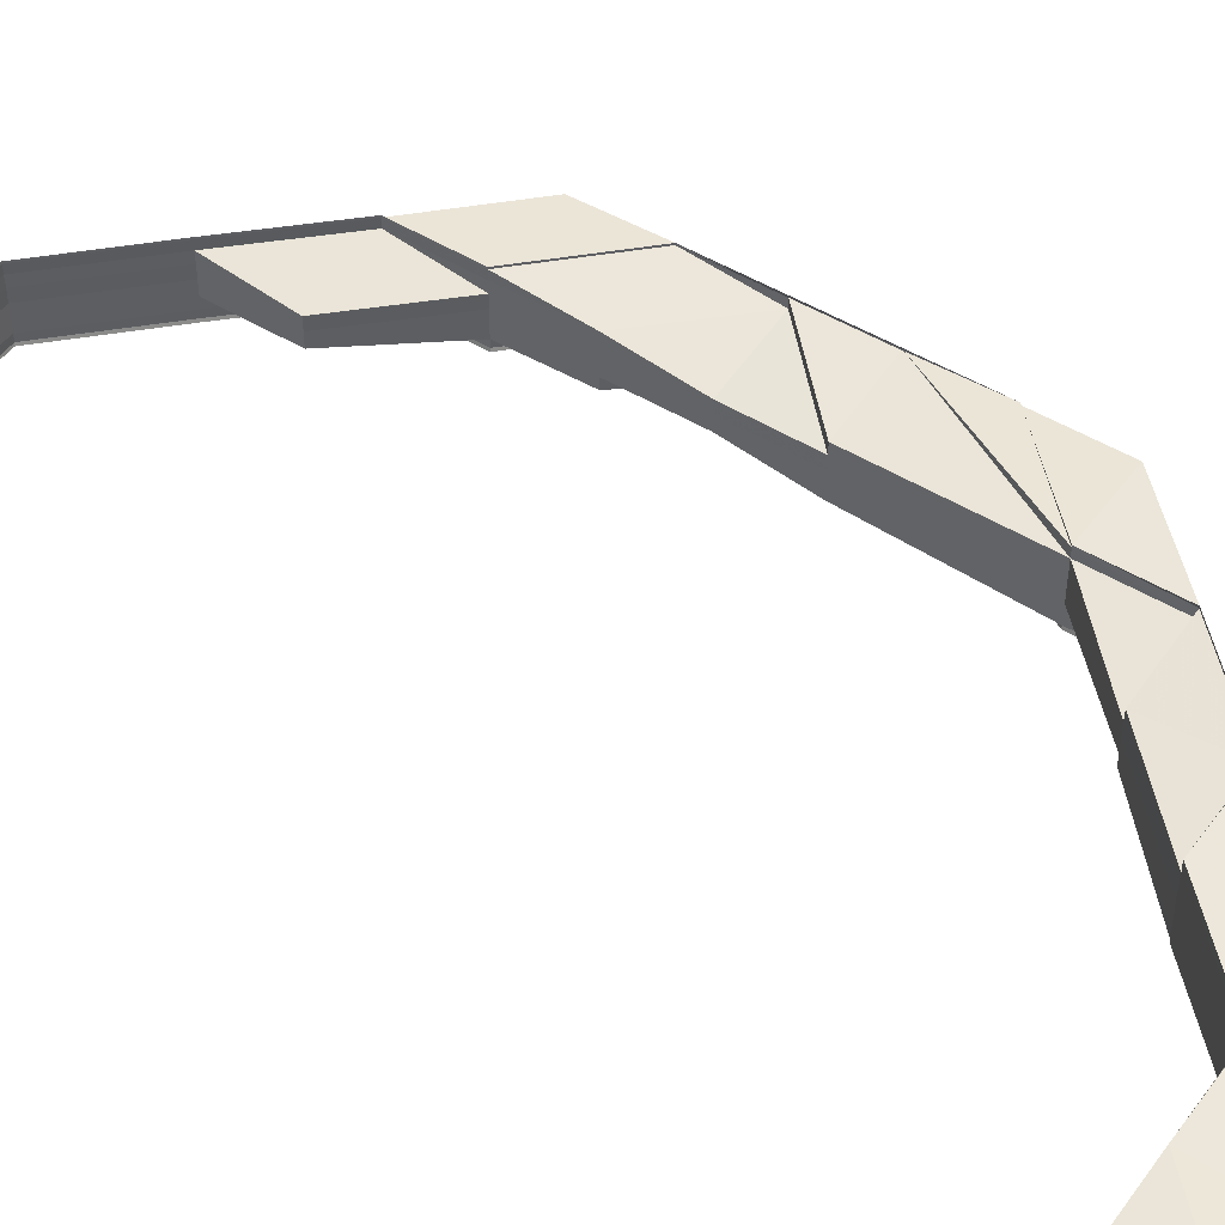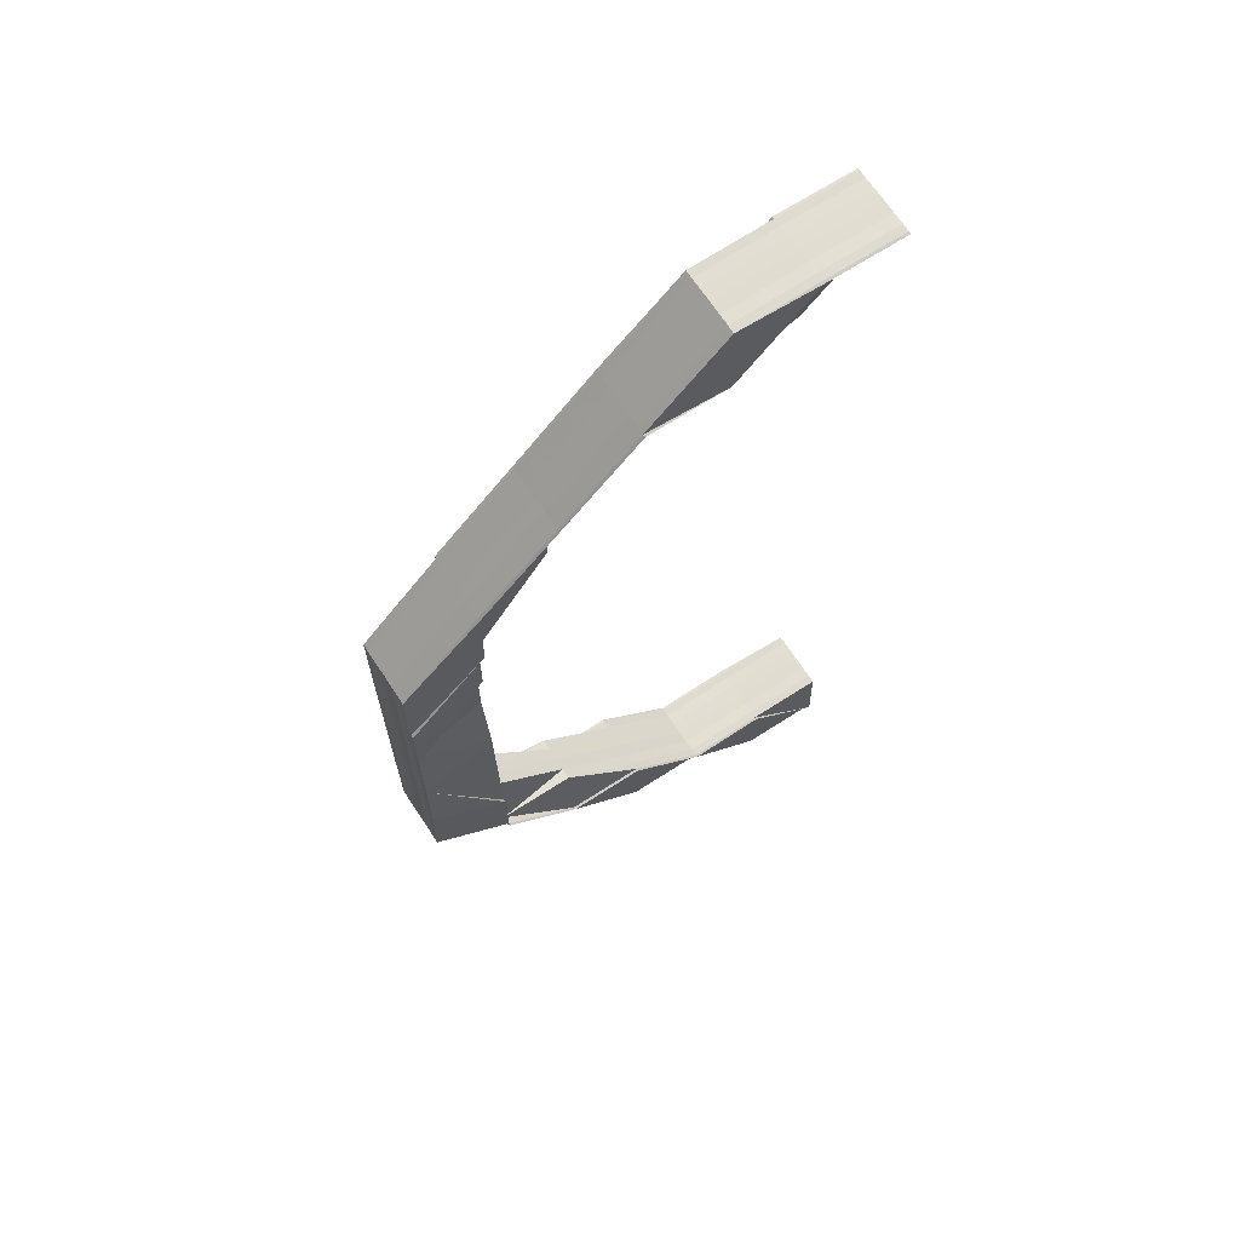
<metadata>
{"format":"obj","ext":"obj","renderer":"f3d","projection":"perspective","resolution":1024,"background":"white","views":[{"elev":48.0,"azim":-55.5,"up":"+Z"},{"elev":67.7,"azim":146.8,"up":"+Y"}]}
</metadata>
<code>
o 15375
v 2209 1868 14.51
v 2209 1868 14.51
v 2209 1868 14.51
v 2209 1867 14.51
v 2209 1868 14.51
v 2209 1868 14.51
v 2209 1868 14.51
v 2209 1868 14.51
v 2209 1868 14.51
v 2209 1868 14.51
v 2209 1868 14.51
v 2209 1868 14.51
v 2209 1868 14.51
v 2209 1868 14.51
v 2209 1868 14.51
v 2209 1868 14.51
v 2209 1868 14.51
v 2209 1868 14.51
v 2209 1868 14.51
v 2209 1868 14.51
v 2209 1868 14.51
v 2209 1868 14.51
v 2209 1868 14.51
v 2209 1868 14.51
v 2209 1868 14.51
v 2209 1868 14.51
v 2209 1868 14.51
v 2209 1867 14.51
v 2209 1867 14.51
v 2209 1867 14.51
v 2209 1868 14.51
v 2209 1867 14.51
v 2209 1868 14.51
v 2209 1868 14.51
v 2209 1868 14.51
v 2209 1867 14.51
v 2209 1868 14.52
v 2209 1867 14.52
v 2209 1868 14.52
v 2209 1868 14.51
v 2209 1868 14.52
v 2209 1867 14.52
v 2209 1868 14.51
v 2209 1867 14.51
v 2209 1867 14.51
v 2209 1867 14.51
v 2209 1867 14.51
v 2209 1867 14.51
v 2209 1867 14.51
v 2209 1867 14.51
v 2209 1867 14.51
v 2209 1868 14.52
v 2209 1867 14.51
v 2209 1868 14.52
v 2209 1867 14.51
v 2209 1867 14.51
v 2209 1867 14.51
v 2209 1868 14.52
v 2209 1868 14.52
v 2209 1868 14.52
v 2209 1868 14.52
v 2209 1868 14.52
v 2209 1868 14.52
v 2209 1868 14.52
v 2209 1867 14.51
v 2209 1867 14.51
v 2209 1867 14.51
v 2209 1867 14.52
v 2209 1867 14.52
v 2209 1867 14.52
v 2209 1867 14.52
v 2209 1867 14.52
v 2209 1868 14.52
v 2209 1867 14.52
v 2209 1867 14.52
v 2209 1868 14.52
v 2209 1867 14.52
v 2209 1868 14.52
v 2209 1867 14.52
v 2209 1868 14.52
v 2209 1868 14.52
v 2209 1867 14.52
v 2209 1867 14.52
v 2210 1867 14.52
v 2209 1867 14.52
v 2210 1867 14.52
v 2209 1867 14.52
v 2210 1867 14.52
v 2209 1867 14.52
v 2209 1867 14.51
v 2210 1867 14.51
v 2209 1867 14.51
v 2210 1867 14.51
v 2209 1867 14.51
v 2209 1867 14.51
v 2210 1867 14.51
v 2209 1867 14.51
v 2210 1867 14.51
v 2209 1867 14.51
v 2209 1867 14.51
v 2209 1867 14.51
v 2210 1867 14.51
v 2210 1867 14.51
v 2209 1867 14.51
v 2209 1868 14.52
v 2209 1868 14.52
v 2209 1868 14.52
v 2209 1868 14.52
v 2209 1868 14.52
v 2209 1868 14.52
v 2209 1868 14.52
v 2209 1868 14.52
v 2209 1868 14.51
v 2209 1867 14.51
v 2209 1868 14.51
v 2209 1867 14.51
v 2209 1867 14.51
v 2209 1867 14.51
v 2209 1868 14.51
v 2209 1868 14.51
v 2209 1868 14.51
v 2209 1867 14.51
v 2209 1868 14.51
v 2209 1867 14.51
v 2209 1867 14.51
v 2209 1867 14.51
v 2209 1867 14.51
v 2209 1867 14.51
v 2209 1868 14.51
v 2209 1867 14.51
v 2209 1868 14.51
v 2209 1867 14.51
v 2209 1868 14.52
v 2209 1868 14.52
v 2209 1868 14.52
v 2209 1868 14.52
v 2209 1868 14.52
v 2209 1868 14.52
v 2209 1867 14.51
v 2209 1867 14.51
v 2209 1867 14.51
v 2210 1867 14.51
v 2209 1867 14.51
v 2209 1867 14.51
v 2210 1867 14.51
v 2209 1867 14.51
v 2210 1867 14.51
v 2209 1867 14.51
v 2210 1867 14.51
v 2209 1867 14.51
v 2209 1867 14.51
v 2210 1867 14.51
v 2209 1867 14.51
v 2210 1867 14.51
v 2209 1867 14.51
v 2209 1867 14.52
v 2210 1867 14.52
v 2209 1867 14.52
v 2210 1867 14.52
v 2209 1867 14.52
v 2209 1867 14.52
v 2210 1867 14.52
v 2209 1867 14.52
v 2210 1867 14.51
v 2210 1867 14.51
v 2210 1867 14.51
v 2210 1867 14.51
v 2210 1867 14.51
v 2210 1867 14.51
v 2210 1867 14.51
v 2210 1867 14.51
v 2210 1867 14.51
v 2210 1867 14.51
v 2210 1867 14.51
v 2210 1867 14.51
v 2210 1867 14.51
v 2210 1867 14.51
v 2210 1867 14.51
v 2210 1867 14.51
v 2210 1867 14.51
v 2210 1867 14.51
v 2210 1867 14.51
v 2210 1867 14.51
v 2210 1867 14.51
v 2210 1867 14.51
v 2210 1867 14.51
v 2210 1867 14.51
v 2210 1867 14.51
v 2210 1867 14.51
v 2210 1867 14.51
v 2210 1867 14.51
v 2210 1867 14.51
v 2210 1867 14.51
v 2210 1867 14.51
v 2210 1867 14.51
v 2210 1867 14.51
v 2210 1867 14.51
v 2210 1867 14.51
v 2210 1867 14.51
v 2210 1867 14.51
v 2210 1867 14.51
v 2210 1867 14.51
v 2210 1867 14.51
v 2210 1867 14.51
v 2210 1867 14.51
v 2210 1867 14.51
v 2210 1867 14.51
v 2210 1867 14.51
v 2210 1867 14.51
v 2210 1867 14.51
v 2210 1867 14.51
v 2210 1867 14.51
v 2210 1867 14.51
v 2210 1867 14.51
v 2210 1867 14.51
v 2210 1867 14.51
v 2210 1867 14.51
v 2210 1867 14.51
v 2210 1867 14.51
v 2210 1867 14.51
v 2210 1867 14.51
v 2210 1867 14.51
v 2210 1867 14.51
v 2210 1867 14.51
v 2210 1867 14.51
v 2210 1867 14.51
v 2210 1867 14.51
v 2210 1867 14.52
v 2210 1867 14.52
v 2210 1867 14.52
v 2210 1867 14.52
v 2210 1867 14.52
v 2210 1867 14.51
v 2210 1867 14.51
v 2210 1867 14.51
v 2210 1867 14.51
v 2210 1867 14.52
v 2210 1867 14.51
v 2210 1867 14.52
v 2210 1867 14.51
v 2210 1867 14.51
v 2210 1867 14.51
v 2210 1867 14.51
v 2210 1867 14.51
v 2210 1867 14.51
v 2210 1867 14.51
v 2210 1867 14.51
v 2210 1867 14.51
v 2210 1867 14.51
v 2210 1867 14.51
v 2210 1867 14.51
v 2210 1867 14.51
v 2210 1867 14.51
v 2210 1867 14.51
v 2210 1867 14.51
v 2210 1867 14.51
v 2210 1867 14.51
v 2210 1867 14.52
v 2210 1867 14.51
v 2210 1867 14.51
v 2210 1867 14.51
v 2210 1867 14.51
v 2210 1867 14.51
v 2210 1867 14.52
v 2210 1867 14.51
v 2210 1867 14.52
v 2210 1867 14.51
v 2210 1867 14.52
v 2210 1867 14.51
v 2210 1867 14.52
v 2210 1867 14.52
v 2210 1867 14.51
v 2210 1867 14.51
v 2210 1867 14.52
v 2210 1867 14.52
v 2210 1867 14.52
v 2210 1867 14.52
v 2210 1867 14.52
v 2210 1867 14.52
v 2210 1867 14.52
v 2210 1867 14.52
v 2210 1867 14.52
v 2210 1867 14.52
v 2210 1867 14.52
v 2210 1867 14.52
v 2210 1867 14.52
v 2210 1867 14.52
v 2210 1867 14.52
v 2210 1867 14.52
v 2210 1867 14.52
v 2210 1867 14.52
v 2210 1867 14.52
v 2210 1867 14.52
v 2210 1867 14.52
v 2210 1867 14.52
v 2210 1867 14.52
v 2210 1867 14.52
v 2210 1867 14.52
v 2210 1867 14.52
v 2210 1867 14.51
v 2210 1867 14.52
v 2210 1867 14.52
v 2210 1867 14.52
v 2210 1867 14.52
v 2210 1867 14.52
v 2210 1867 14.52
v 2210 1867 14.52
v 2210 1867 14.52
v 2210 1867 14.52
v 2210 1867 14.52
v 2210 1867 14.52
v 2210 1867 14.52
v 2210 1867 14.52
v 2210 1867 14.52
v 2210 1867 14.52
v 2210 1867 14.52
v 2210 1867 14.52
v 2210 1867 14.51
v 2210 1867 14.51
v 2210 1867 14.51
v 2210 1867 14.51
v 2210 1867 14.51
v 2210 1867 14.51
v 2210 1867 14.51
v 2210 1867 14.51
v 2210 1867 14.51
v 2210 1867 14.51
v 2210 1867 14.51
v 2210 1867 14.51
v 2210 1867 14.52
v 2210 1867 14.51
v 2210 1867 14.52
v 2210 1867 14.52
v 2210 1867 14.52
v 2210 1867 14.52
v 2210 1867 14.52
v 2210 1867 14.52
v 2210 1867 14.52
v 2210 1867 14.52
v 2210 1867 14.52
v 2210 1867 14.52
v 2210 1867 14.52
v 2210 1867 14.52
v 2210 1867 14.52
v 2210 1867 14.52
v 2210 1867 14.52
v 2210 1867 14.52
v 2210 1867 14.52
v 2210 1867 14.52
v 2210 1867 14.51
v 2210 1867 14.52
v 2210 1867 14.52
v 2210 1867 14.52
v 2210 1867 14.52
v 2210 1867 14.52
v 2210 1867 14.52
v 2210 1867 14.52
v 2210 1867 14.51
v 2210 1867 14.52
v 2210 1867 14.51
v 2210 1867 14.51
v 2210 1867 14.51
v 2210 1867 14.51
v 2210 1867 14.51
v 2210 1867 14.51
v 2209 1867 14.51
v 2209 1867 14.51
v 2209 1867 14.51
v 2210 1867 14.52
v 2210 1867 14.51
v 2210 1867 14.52
v 2209 1867 14.51
v 2209 1867 14.51
v 2210 1867 14.52
v 2210 1867 14.52
v 2209 1867 14.52
v 2210 1867 14.52
v 2210 1867 14.52
v 2210 1867 14.52
v 2209 1867 14.52
v 2210 1867 14.52
v 2210 1867 14.52
v 2210 1867 14.52
v 2210 1867 14.52
v 2210 1867 14.52
v 2209 1867 14.52
v 2210 1867 14.52
v 2210 1867 14.52
v 2210 1867 14.52
v 2210 1867 14.51
v 2210 1867 14.51
v 2210 1867 14.51
v 2210 1867 14.52
v 2209 1867 14.52
v 2209 1867 14.52
v 2209 1867 14.52
v 2209 1867 14.51
v 2209 1867 14.52
v 2210 1867 14.51
v 2209 1867 14.52
v 2209 1867 14.52
v 2209 1867 14.52
v 2209 1867 14.52
v 2209 1867 14.52
v 2209 1867 14.52
v 2209 1867 14.52
v 2209 1867 14.52
v 2209 1867 14.52
v 2209 1867 14.52
v 2209 1867 14.52
v 2209 1867 14.52
v 2209 1867 14.52
v 2209 1867 14.52
v 2209 1867 14.52
v 2209 1867 14.52
v 2209 1867 14.52
v 2210 1867 14.52
v 2210 1867 14.52
v 2209 1867 14.52
v 2209 1867 14.52
v 2210 1867 14.52
v 2209 1867 14.52
v 2210 1867 14.52
v 2210 1867 14.52
v 2209 1867 14.52
v 2209 1867 14.52
v 2209 1867 14.51
v 2209 1867 14.51
v 2209 1867 14.51
v 2209 1867 14.51
v 2209 1867 14.51
v 2209 1867 14.51
v 2210 1867 14.51
v 2210 1867 14.51
v 2210 1867 14.51
v 2210 1867 14.51
v 2210 1867 14.51
v 2210 1867 14.51
v 2210 1867 14.51
v 2210 1867 14.51
v 2210 1867 14.51
v 2210 1867 14.51
v 2210 1867 14.51
v 2210 1867 14.51
v 2210 1867 14.51
v 2210 1867 14.51
v 2210 1867 14.51
v 2209 1867 14.51
v 2209 1867 14.51
v 2210 1867 14.51
v 2210 1867 14.51
v 2210 1867 14.51
v 2210 1867 14.51
v 2210 1867 14.51
v 2210 1867 14.51
v 2210 1867 14.51
v 2210 1867 14.51
v 2209 1867 14.51
v 2210 1867 14.51
v 2210 1867 14.51
v 2210 1867 14.51
v 2209 1867 14.51
v 2209 1867 14.51
v 2210 1867 14.51
v 2209 1867 14.51
v 2209 1867 14.51
v 2209 1867 14.51
v 2209 1867 14.51
v 2209 1867 14.51
v 2209 1867 14.51
v 2209 1867 14.51
v 2209 1867 14.51
v 2209 1867 14.51
v 2209 1867 14.51
v 2209 1867 14.51
v 2210 1867 14.51
v 2209 1867 14.51
v 2209 1867 14.51
v 2210 1867 14.51
v 2209 1867 14.51
v 2209 1867 14.51
v 2209 1867 14.51
v 2210 1867 14.51
v 2209 1867 14.51
v 2209 1867 14.51
v 2209 1867 14.51
v 2209 1867 14.51
v 2209 1867 14.51
v 2209 1867 14.51
v 2209 1867 14.51
v 2209 1867 14.51
v 2209 1867 14.51
v 2209 1867 14.51
v 2209 1867 14.51
v 2209 1867 14.51
v 2209 1867 14.51
v 2209 1867 14.51
v 2209 1867 14.51
v 2209 1867 14.51
v 2209 1867 14.51
v 2209 1867 14.51
v 2209 1867 14.51
v 2209 1867 14.51
v 2209 1867 14.51
v 2209 1867 14.51
v 2209 1867 14.51
v 2209 1867 14.51
v 2209 1867 14.51
v 2209 1867 14.51
v 2209 1867 14.51
v 2209 1867 14.51
v 2209 1867 14.51
v 2209 1867 14.51
v 2209 1867 14.51
v 2209 1867 14.51
v 2209 1867 14.52
v 2209 1867 14.51
v 2209 1867 14.51
v 2209 1867 14.51
v 2209 1867 14.52
v 2209 1867 14.52
v 2209 1867 14.52
v 2209 1867 14.52
v 2209 1867 14.52
v 2209 1867 14.52
v 2209 1867 14.52
v 2209 1867 14.52
v 2209 1867 14.51
v 2209 1867 14.51
v 2209 1867 14.52
v 2209 1867 14.52
v 2209 1867 14.51
v 2209 1867 14.51
v 2209 1867 14.51
v 2209 1867 14.52
v 2209 1867 14.52
v 2209 1867 14.52
v 2209 1867 14.52
v 2209 1867 14.52
v 2209 1867 14.52
v 2209 1867 14.52
v 2209 1867 14.52
v 2210 1867 14.51
v 2210 1867 14.51
v 2210 1867 14.51
v 2210 1867 14.51
v 2210 1867 14.51
v 2210 1867 14.51
v 2210 1867 14.51
v 2210 1867 14.51
v 2210 1867 14.51
v 2210 1867 14.51
v 2210 1867 14.51
v 2210 1867 14.51
v 2210 1867 14.51
v 2210 1867 14.51
v 2210 1867 14.51
v 2210 1867 14.51
v 2210 1867 14.51
v 2210 1867 14.51
v 2210 1867 14.51
v 2210 1867 14.51
v 2210 1867 14.51
v 2210 1867 14.51
v 2210 1867 14.51
v 2210 1867 14.51
v 2210 1867 14.51
v 2210 1867 14.51
v 2210 1867 14.51
v 2210 1867 14.51
v 2210 1867 14.51
v 2210 1867 14.51
v 2210 1867 14.51
v 2210 1867 14.51
v 2210 1867 14.51
v 2210 1867 14.51
v 2210 1867 14.51
v 2210 1867 14.51
v 2210 1867 14.51
v 2210 1867 14.51
v 2210 1867 14.51
v 2210 1867 14.51
v 2210 1867 14.51
v 2210 1867 14.51
v 2210 1867 14.51
v 2210 1867 14.51
v 2210 1867 14.51
v 2210 1867 14.52
v 2210 1867 14.52
v 2210 1867 14.52
v 2210 1867 14.52
v 2210 1867 14.52
v 2210 1867 14.52
v 2210 1867 14.52
v 2210 1867 14.52
v 2210 1867 14.52
v 2210 1867 14.52
v 2210 1867 14.52
v 2210 1867 14.52
v 2210 1867 14.52
v 2210 1867 14.52
v 2210 1867 14.52
v 2210 1867 14.52
v 2210 1867 14.52
v 2210 1867 14.52
v 2210 1867 14.52
v 2210 1867 14.52
v 2210 1867 14.52
v 2210 1867 14.52
v 2210 1867 14.52
v 2210 1867 14.52
v 2210 1867 14.52
v 2210 1867 14.52
v 2210 1867 14.52
v 2210 1867 14.52
v 2210 1867 14.52
v 2210 1867 14.52
v 2210 1867 14.52
v 2210 1867 14.51
v 2210 1867 14.51
v 2210 1867 14.51
v 2210 1867 14.51
v 2210 1867 14.51
v 2210 1867 14.51
v 2210 1867 14.52
v 2210 1867 14.52
v 2209 1867 14.51
v 2209 1867 14.51
v 2209 1867 14.51
v 2209 1867 14.51
v 2209 1867 14.51
v 2209 1867 14.51
v 2209 1867 14.51
v 2209 1867 14.51
v 2209 1867 14.51
f 1 2 3
f 3 4 1
f 5 4 3
f 3 6 7
f 8 9 7
f 8 9 10
f 9 11 12
f 9 13 14
f 6 15 14
f 16 13 17
f 16 18 19
f 20 21 19
f 18 22 23
f 21 22 23
f 2 6 24
f 2 25 6
f 25 26 6
f 6 26 27
f 25 28 26
f 27 29 30
f 31 25 2
f 31 32 25
f 26 33 27
f 34 31 2
f 34 2 35
f 26 36 33
f 37 31 34
f 37 38 31
f 39 37 34
f 39 34 40
f 41 37 39
f 41 42 37
f 43 34 1
f 1 44 43
f 44 45 40
f 4 44 35
f 44 46 45
f 4 47 44
f 47 46 44
f 47 36 46
f 48 47 49
f 46 50 51
f 43 51 52
f 53 54 52
f 55 56 54
f 46 28 57
f 58 59 43
f 58 59 60
f 61 62 60
f 59 63 64
f 62 63 64
f 65 66 46
f 66 65 26
f 66 67 57
f 67 66 25
f 57 32 68
f 69 67 31
f 67 69 68
f 70 69 37
f 69 70 71
f 72 70 73
f 70 74 75
f 71 75 76
f 77 74 78
f 79 78 80
f 81 82 80
f 71 42 83
f 72 84 85
f 84 86 87
f 88 86 87
f 89 88 85
f 89 88 90
f 88 91 92
f 93 91 92
f 94 93 90
f 94 93 95
f 93 96 97
f 98 96 97
f 99 98 95
f 99 98 100
f 101 102 100
f 98 103 104
f 102 103 104
f 105 106 107
f 105 106 108
f 106 109 110
f 106 111 112
f 5 33 113
f 113 114 5
f 115 116 113
f 116 117 114
f 117 118 114
f 113 119 120
f 121 122 120
f 123 124 122
f 125 124 119
f 118 125 126
f 114 126 27
f 114 127 126
f 128 114 129
f 126 130 47
f 125 65 47
f 65 125 33
f 33 131 129
f 33 130 131
f 132 68 133
f 134 135 133
f 133 68 136
f 136 71 137
f 68 38 71
f 68 71 138
f 139 140 141
f 139 142 143
f 139 142 144
f 142 145 146
f 142 147 148
f 149 147 148
f 150 149 144
f 150 149 151
f 149 152 153
f 154 152 153
f 155 154 151
f 155 154 156
f 154 157 158
f 159 157 158
f 160 159 156
f 160 159 161
f 159 162 163
f 164 165 166
f 167 168 164
f 166 169 170
f 171 172 170
f 171 172 173
f 172 174 175
f 172 176 177
f 169 178 177
f 179 176 180
f 181 182 180
f 183 184 182
f 179 183 185
f 186 187 185
f 183 188 189
f 187 188 189
f 190 191 178
f 190 192 191
f 193 190 181
f 181 194 193
f 195 196 193
f 196 197 190
f 197 198 190
f 199 190 200
f 194 201 200
f 193 202 203
f 204 205 203
f 206 207 205
f 194 208 201
f 208 192 202
f 209 210 192
f 211 210 192
f 212 209 213
f 214 211 215
f 198 210 216
f 215 216 217
f 218 208 194
f 219 218 194
f 219 194 220
f 169 219 220
f 221 218 219
f 222 219 169
f 222 221 219
f 165 222 169
f 165 169 223
f 224 221 222
f 225 222 165
f 225 224 222
f 226 225 165
f 226 165 227
f 228 224 225
f 229 225 226
f 229 228 225
f 230 228 229
f 231 230 229
f 231 229 232
f 232 229 226
f 232 226 233
f 234 226 164
f 164 235 234
f 234 236 237
f 238 239 237
f 235 240 233
f 240 241 239
f 242 235 227
f 242 243 235
f 235 244 240
f 243 244 235
f 244 245 240
f 246 243 247
f 248 249 243
f 243 250 244
f 251 250 243
f 251 252 253
f 250 254 244
f 244 254 245
f 255 256 254
f 254 257 245
f 245 257 258
f 254 259 257
f 260 259 254
f 259 261 257
f 260 262 259
f 259 263 261
f 262 263 259
f 257 264 258
f 257 265 266
f 263 267 265
f 258 266 268
f 262 269 263
f 264 270 271
f 272 273 270
f 274 271 275
f 276 277 271
f 278 277 279
f 280 276 281
f 280 282 283
f 284 282 285
f 282 286 287
f 288 286 289
f 290 289 291
f 292 293 291
f 294 287 295
f 296 294 297
f 258 294 298
f 299 258 296
f 300 258 299
f 301 302 299
f 303 304 305
f 303 304 234
f 306 307 305
f 304 308 309
f 307 308 309
f 310 311 312
f 310 311 313
f 311 314 315
f 311 316 317
f 318 319 320
f 318 321 322
f 321 323 324
f 221 325 218
f 325 326 218
f 218 326 208
f 327 325 221
f 224 327 221
f 326 328 208
f 208 328 329
f 330 327 224
f 228 330 224
f 331 330 274
f 282 332 228
f 332 333 228
f 334 332 335
f 332 336 337
f 330 338 327
f 339 338 330
f 340 339 341
f 342 343 338
f 344 339 345
f 346 347 344
f 347 348 349
f 350 351 345
f 345 352 353
f 354 355 353
f 356 357 355
f 358 359 352
f 358 360 359
f 361 358 351
f 362 358 361
f 263 362 361
f 269 362 263
f 362 363 358
f 269 364 362
f 364 363 362
f 363 365 358
f 364 366 363
f 363 367 365
f 366 367 363
f 367 368 365
f 365 368 369
f 370 369 371
f 367 372 368
f 366 373 367
f 371 374 375
f 368 376 374
f 377 378 375
f 379 380 378
f 381 382 371
f 381 382 383
f 382 384 385
f 382 386 387
f 388 387 389
f 389 387 390
f 389 390 391
f 387 392 390
f 393 389 391
f 387 394 392
f 395 394 387
f 395 396 394
f 394 397 392
f 394 398 397
f 390 392 399
f 400 401 394
f 402 400 403
f 402 404 405
f 406 407 405
f 408 409 407
f 410 411 406
f 400 412 413
f 414 412 415
f 416 415 417
f 418 419 417
f 420 413 421
f 401 400 420
f 422 420 423
f 423 420 424
f 420 396 425
f 426 398 420
f 427 401 426
f 401 427 397
f 368 428 426
f 429 427 368
f 427 429 430
f 397 428 430
f 431 429 367
f 429 431 432
f 397 430 433
f 392 397 433
f 392 433 399
f 430 372 432
f 433 430 434
f 430 432 434
f 399 433 435
f 433 434 435
f 435 434 436
f 434 432 437
f 434 437 436
f 435 436 438
f 438 436 439
f 399 435 440
f 440 435 438
f 441 437 442
f 443 444 442
f 444 445 446
f 437 447 446
f 448 449 447
f 450 445 451
f 450 452 453
f 450 454 455
f 454 456 457
f 454 458 459
f 460 459 451
f 461 462 460
f 460 463 464
f 465 466 464
f 467 468 466
f 469 468 463
f 462 470 471
f 470 472 471
f 472 469 473
f 471 474 473
f 475 473 476
f 477 478 474
f 479 473 364
f 473 366 364
f 473 480 366
f 469 431 366
f 431 469 481
f 481 480 482
f 481 482 483
f 437 481 483
f 432 481 437
f 432 373 481
f 478 484 480
f 485 478 486
f 487 488 485
f 488 489 490
f 485 491 492
f 493 494 492
f 495 496 494
f 497 498 491
f 486 499 485
f 499 497 500
f 499 500 474
f 501 497 499
f 502 501 499
f 502 499 480
f 503 502 486
f 504 501 502
f 486 484 503
f 505 506 484
f 507 506 504
f 506 508 484
f 506 508 504
f 508 509 504
f 508 509 510
f 484 511 510
f 484 510 373
f 512 502 373
f 512 504 502
f 513 512 503
f 503 510 513
f 514 504 512
f 515 514 512
f 515 512 372
f 516 514 515
f 510 517 372
f 510 518 517
f 519 515 513
f 513 517 519
f 520 516 515
f 520 515 428
f 521 516 520
f 522 521 523
f 524 521 520
f 524 520 398
f 525 520 519
f 526 527 525
f 519 528 525
f 517 528 428
f 517 529 528
f 528 530 398
f 525 530 531
f 528 532 530
f 509 533 517
f 533 534 528
f 509 533 504
f 533 534 504
f 534 535 530
f 534 535 504
f 535 536 504
f 536 411 504
f 535 536 537
f 531 537 538
f 530 539 537
f 530 537 396
f 537 540 541
f 537 542 540
f 543 544 545
f 546 547 543
f 328 548 544
f 549 550 548
f 551 549 552
f 553 551 554
f 554 555 556
f 543 557 554
f 554 558 559
f 557 558 552
f 558 560 561
f 558 562 560
f 557 438 558
f 438 439 558
f 440 438 557
f 563 564 562
f 565 564 566
f 567 566 568
f 569 570 568
f 571 572 567
f 573 563 574
f 575 573 576
f 577 575 576
f 576 578 574
f 574 579 580
f 581 574 582
f 582 262 583
f 574 269 262
f 547 574 262
f 325 584 326
f 584 585 326
f 326 585 328
f 585 557 328
f 585 440 557
f 586 440 585
f 584 586 585
f 586 399 440
f 390 399 586
f 391 390 586
f 391 586 584
f 587 391 584
f 587 584 325
f 327 587 325
f 338 587 327
f 393 391 587
f 338 393 587
f 588 393 338
f 588 589 393
f 590 589 591
f 592 593 590
f 594 593 393
f 593 594 590
f 595 594 596
f 595 597 598
f 597 599 600
f 594 601 602
f 603 601 604
f 605 604 606
f 607 602 608
f 609 610 608
f 611 612 613
f 612 614 615
f 616 617 618
f 619 620 621
f 619 622 623
f 624 625 626
f 627 628 629
f 630 631 632
f 633 634 635

</code>
